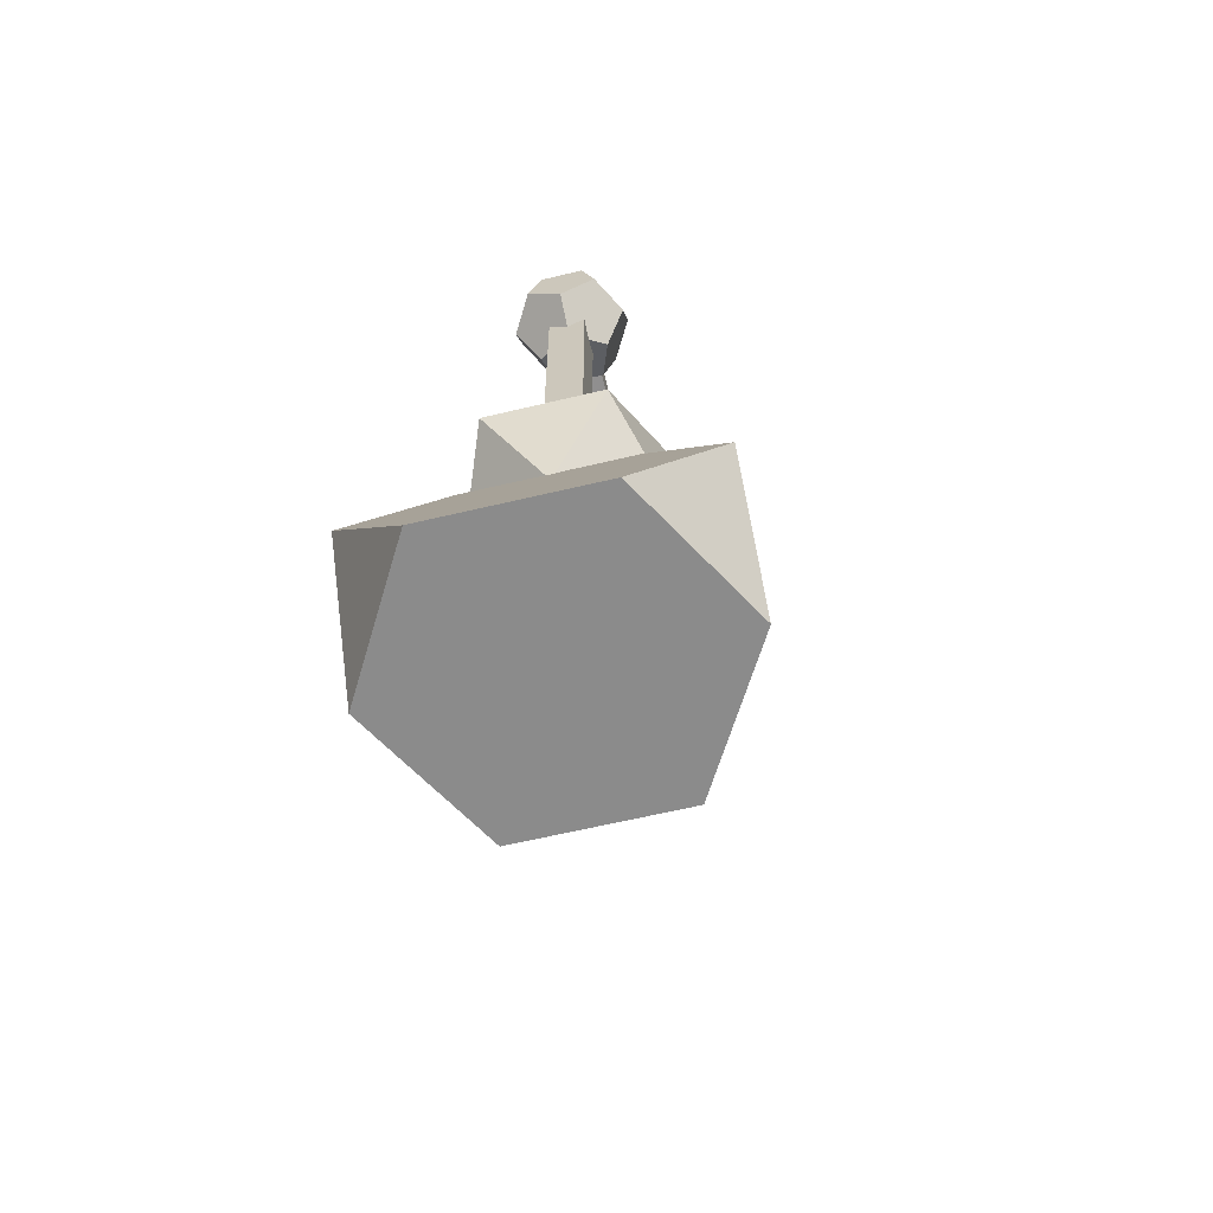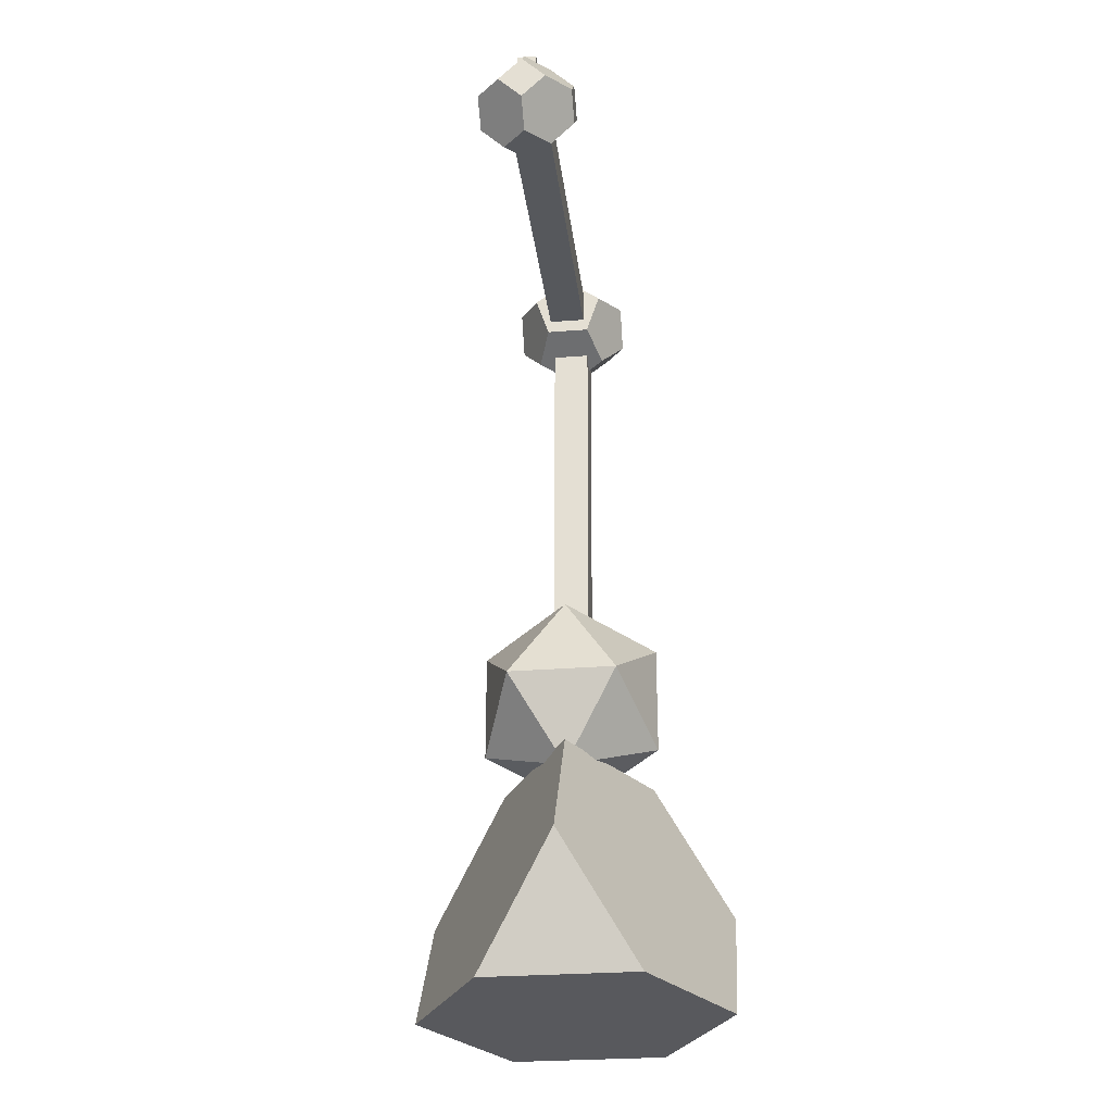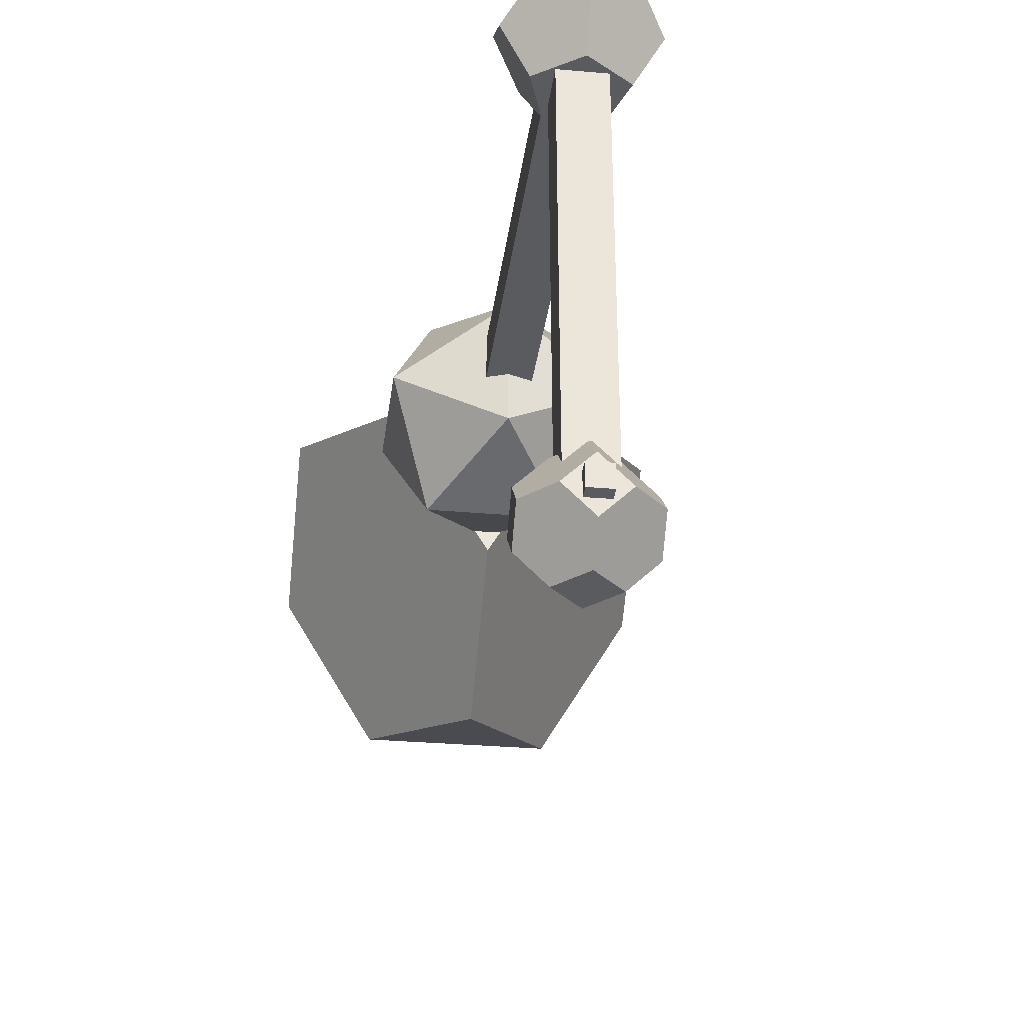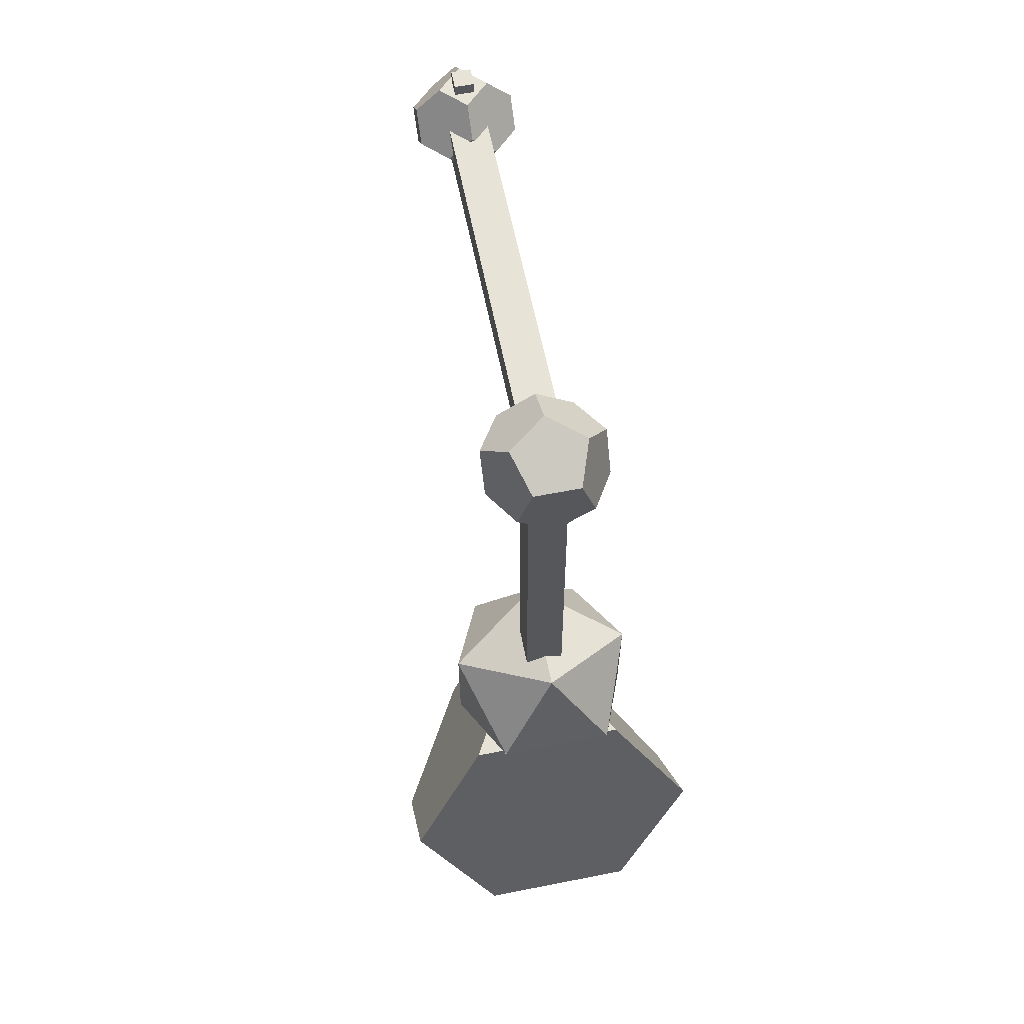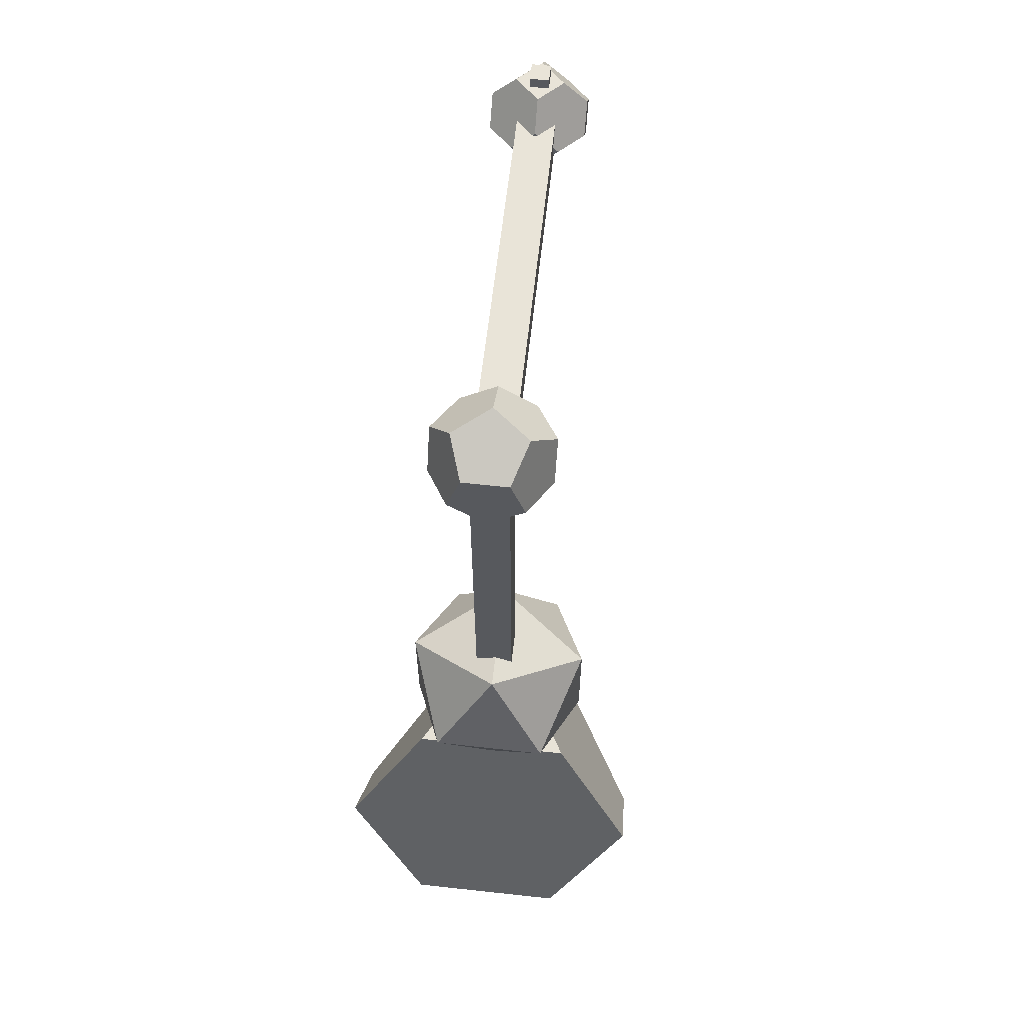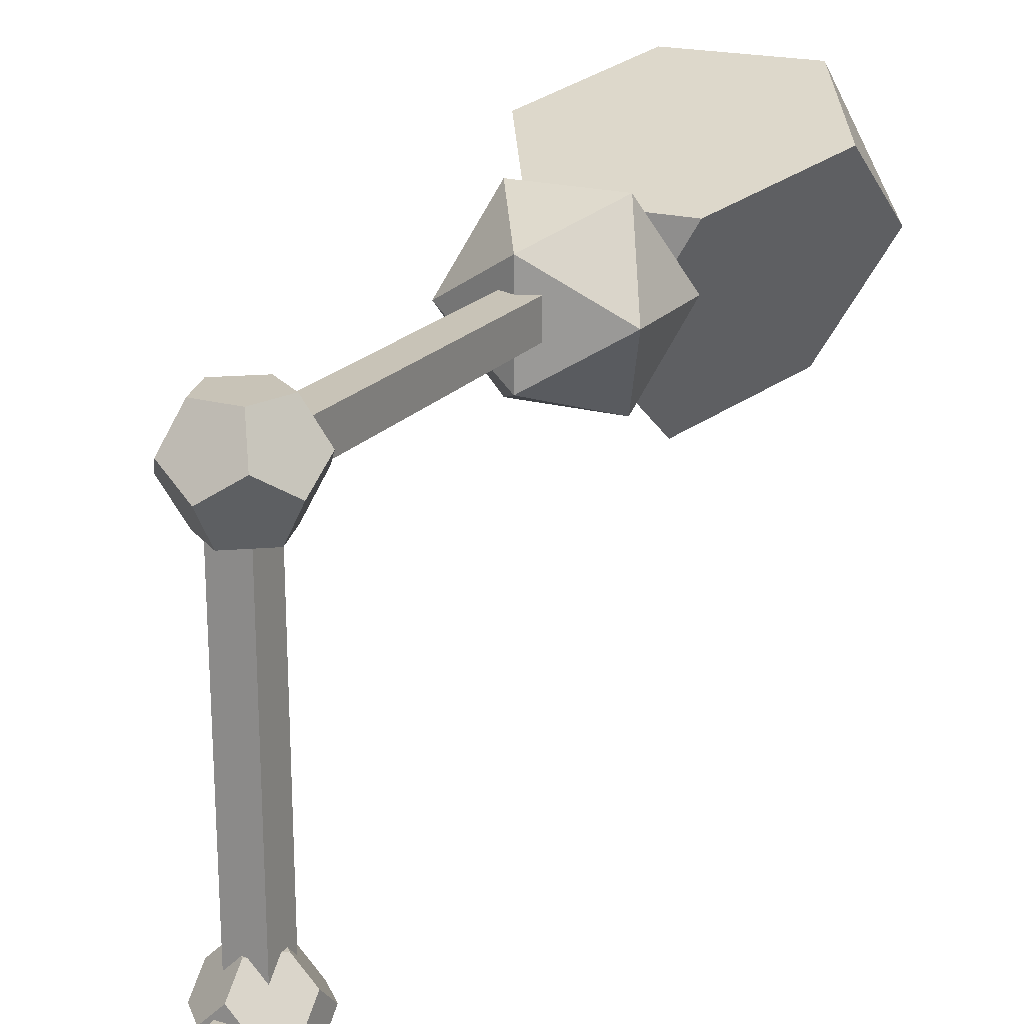
<metadata>
{"format":"obj","ext":"obj","renderer":"f3d","projection":"perspective","resolution":1024,"background":"white","views":[{"elev":-65.4,"azim":13.4,"up":"+Y"},{"elev":-28.1,"azim":-173.2,"up":"+Y"},{"elev":-32.0,"azim":173.0,"up":"+Z"},{"elev":61.7,"azim":-11.2,"up":"+Y"},{"elev":60.6,"azim":6.5,"up":"+Y"},{"elev":19.8,"azim":-152.6,"up":"+Z"}]}
</metadata>
<code>
o Arm1
v 0.1037 2.374 0.1
v -0.09635 2.373 0.1
v 0.1037 2.374 -0.1
v -0.09635 2.373 -0.1
v 0.09635 4.374 0.1
v -0.1037 4.373 0.1
v 0.09635 4.374 -0.1
v -0.1037 4.373 -0.1
f 1 2 4 3
f 3 4 8 7
f 7 8 6 5
f 5 6 2 1
f 3 7 5 1
f 8 4 2 6
o Arm2
v 0.1037 4.593 -0.1757
v -0.09635 4.593 -0.1749
v 0.1037 4.393 -0.1758
v -0.09635 4.393 -0.1751
v 0.09635 4.595 -2.176
v -0.1037 4.595 -2.175
v 0.09635 4.395 -2.176
v -0.1037 4.395 -2.175
f 9 10 12 11
f 11 12 16 15
f 15 16 14 13
f 13 14 10 9
f 11 15 13 9
f 16 12 10 14
o Base
v 0.4258 0.1242 0.7182
v 0.8484 0.1459 -0.01733
v 0.8497 0.8239 0.4929
v -0.4227 0.1243 0.7201
v -0.8486 0.1461 -0.01343
v -0.4261 0.1678 -0.7489
v 0.4225 0.1677 -0.7509
v -0.4235 1.524 0.2715
v -0.8474 0.8242 0.4968
v 0.425 1.524 0.2695
v -0.000934 1.546 -0.464
v -0.002212 0.8675 -0.9742
f 17 18 19
f 17 20 21 22 23 18
f 24 25 20 17 19 26
f 22 21 25 24 27 28
f 25 21 20
f 24 26 27
f 28 27 26 19 18 23
f 28 23 22
o Joint
v 0 4.681 -0.2618
v 0 4.805 -0.0618
v 0.1902 4.743 0.0618
v 0.3078 4.581 -0.0618
v 0.1902 4.543 -0.2618
v -0.1902 4.543 -0.2618
v -0.3078 4.581 -0.0618
v -0.1902 4.743 0.0618
v -0.1176 4.319 -0.2618
v -0.1902 4.219 -0.0618
v -0.3078 4.381 0.0618
v 0.1176 4.319 -0.2618
v 0.1902 4.219 -0.0618
v 0 4.158 0.0618
v 0.3078 4.381 0.0618
v 0.1176 4.643 0.2618
v 0.1902 4.419 0.2618
v -0.1176 4.643 0.2618
v -0.1902 4.419 0.2618
v 0 4.281 0.2618
f 29 30 31 32 33
f 34 35 36 30 29
f 37 38 39 35 34
f 40 41 42 38 37
f 33 32 43 41 40
f 31 44 45 43 32
f 36 46 44 31 30
f 39 47 46 36 35
f 42 48 47 39 38
f 43 45 48 42 41
f 46 47 48 45 44
f 37 34 29 33 40
o Top
v 0.01179 2.426 0.2691
v 0.4972 2.24 -0.03084
v 0.01179 2.426 -0.3308
v -0.2882 1.94 0.4545
v 0.01179 1.455 0.2691
v 0.4972 1.64 -0.03084
v -0.4736 2.24 -0.03084
v -0.2882 1.94 -0.5163
v 0.01179 1.455 -0.3308
v -0.4736 1.64 -0.03084
v 0.3118 1.94 0.4545
v 0.3118 1.94 -0.5163
f 49 50 51
f 52 49 50 54 53
f 53 52 55 56 57
f 53 52 58
f 52 53 59
f 59 53 54
f 54 53 57
f 53 58 57
f 56 57 58
f 60 57 56
f 54 57 60
f 54 60 50
f 60 51 50
f 56 51 60
f 56 55 51
f 56 58 55
f 58 52 55
f 52 49 55
f 49 52 59
f 59 50 49
f 59 54 50
f 51 55 49
o Pen
v 0 4.733 -2.254
v -0.125 4.733 -2.129
v 0 4.733 -2.004
v 0.125 4.733 -2.129
v -0.125 4.483 -2.379
v -0.25 4.483 -2.254
v -0.25 4.608 -2.129
v 0 4.608 -2.379
v 0 4.358 -2.379
v 0 4.233 -2.254
v -0.125 4.233 -2.129
v -0.25 4.358 -2.129
v 0.25 4.358 -2.129
v 0.125 4.233 -2.129
v 0.125 4.483 -2.379
v 0.25 4.483 -2.254
v 0 4.358 -1.879
v 0 4.233 -2.004
v 0.25 4.483 -2.004
v 0.125 4.483 -1.879
v -0.125 4.483 -1.879
v -0.25 4.483 -2.004
v 0 4.608 -1.879
v 0.25 4.608 -2.129
f 61 62 63 64
f 65 66 67 62 61 68
f 69 70 71 72 66 65
f 73 74 70 69 75 76
f 77 78 74 73 79 80
f 72 71 78 77 81 82
f 78 71 70 74
f 81 77 80 83
f 80 79 84 64 63 83
f 76 84 79 73
f 64 84 76 75 68 61
f 68 75 69 65
f 62 67 82 81 83 63
f 66 72 82 67
o Cube
v -0.05 4.693 -2.083
v -0.05 4.793 -2.083
v -0.05 4.693 -2.183
v -0.05 4.793 -2.183
v 0.05 4.693 -2.083
v 0.05 4.793 -2.083
v 0.05 4.693 -2.183
v 0.05 4.793 -2.183
f 85 86 88 87
f 87 88 92 91
f 91 92 90 89
f 89 90 86 85
f 87 91 89 85
f 92 88 86 90

</code>
